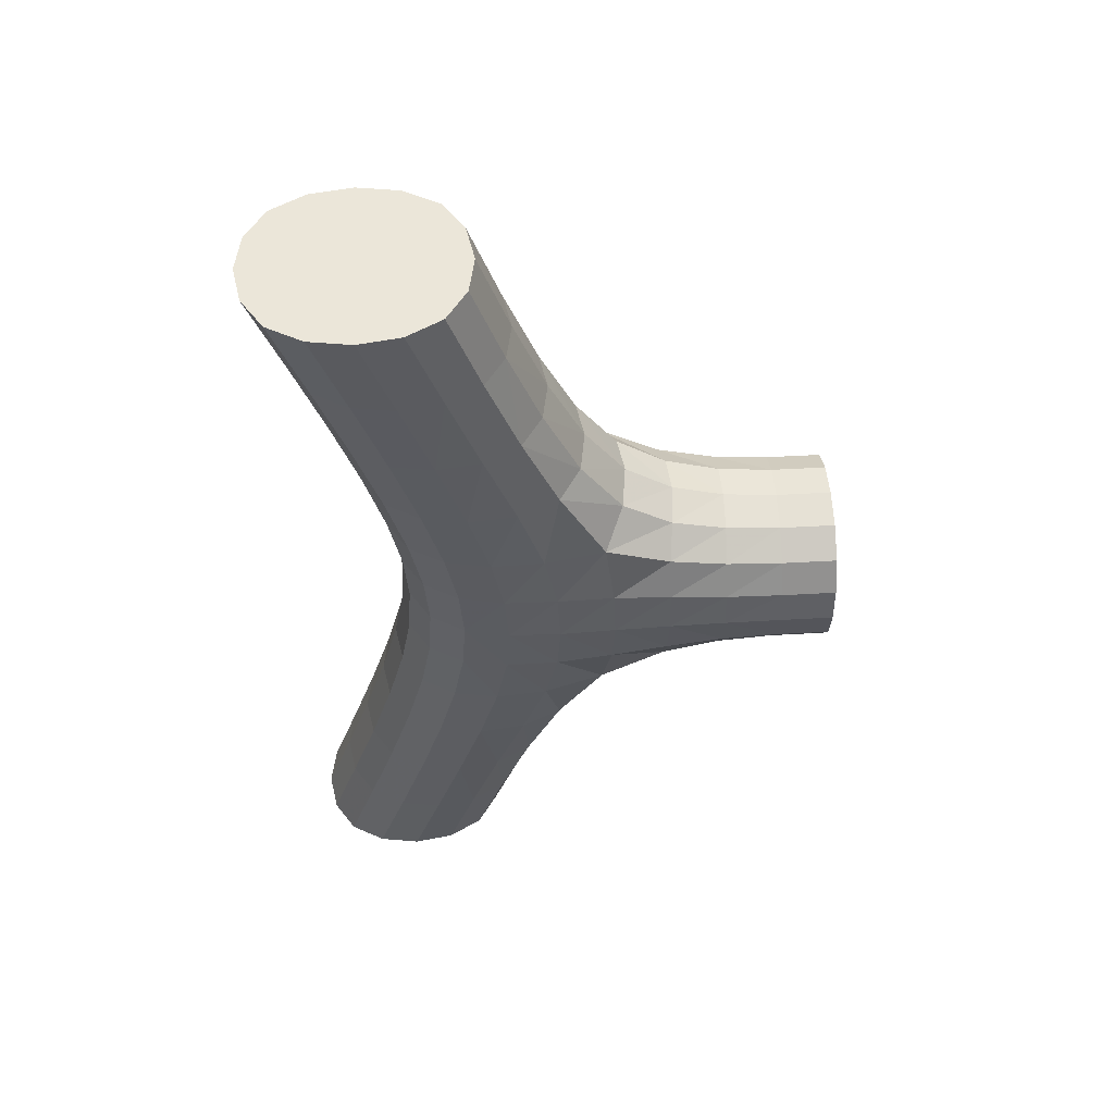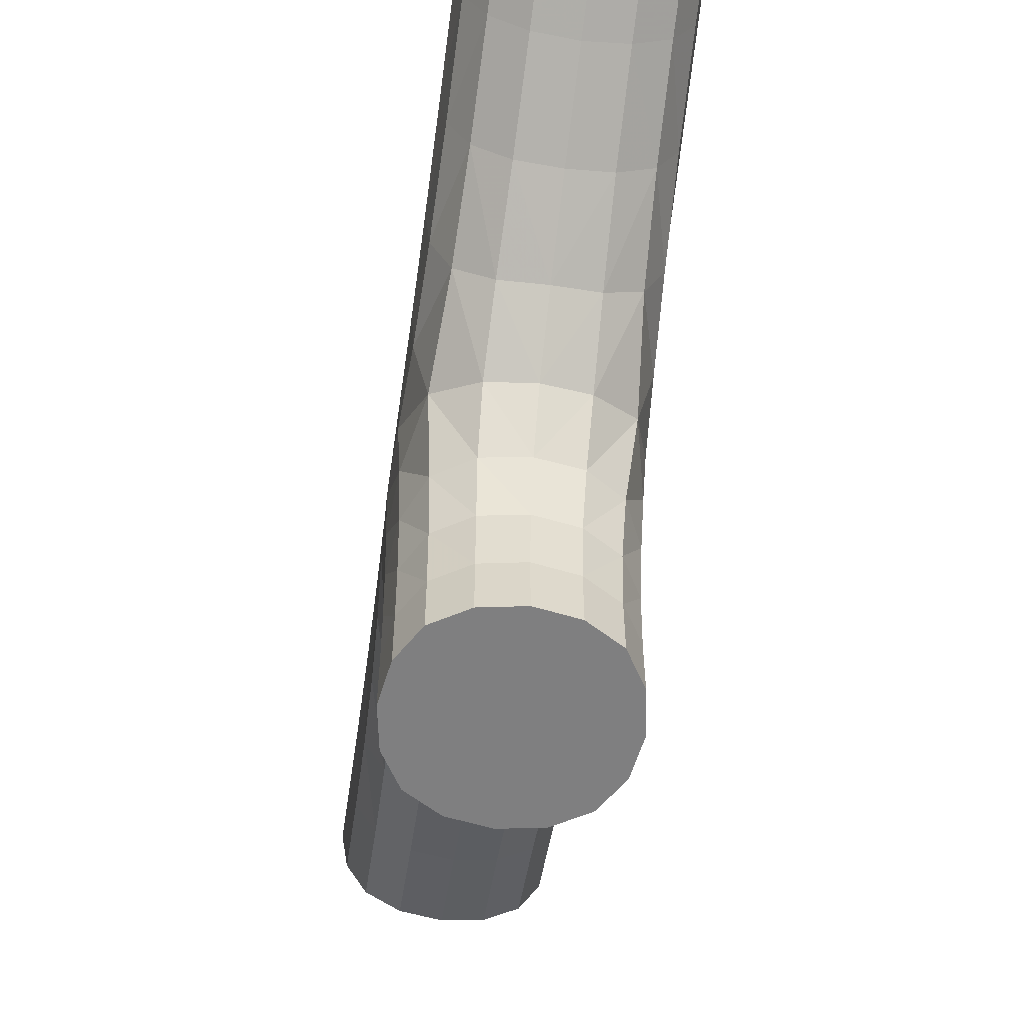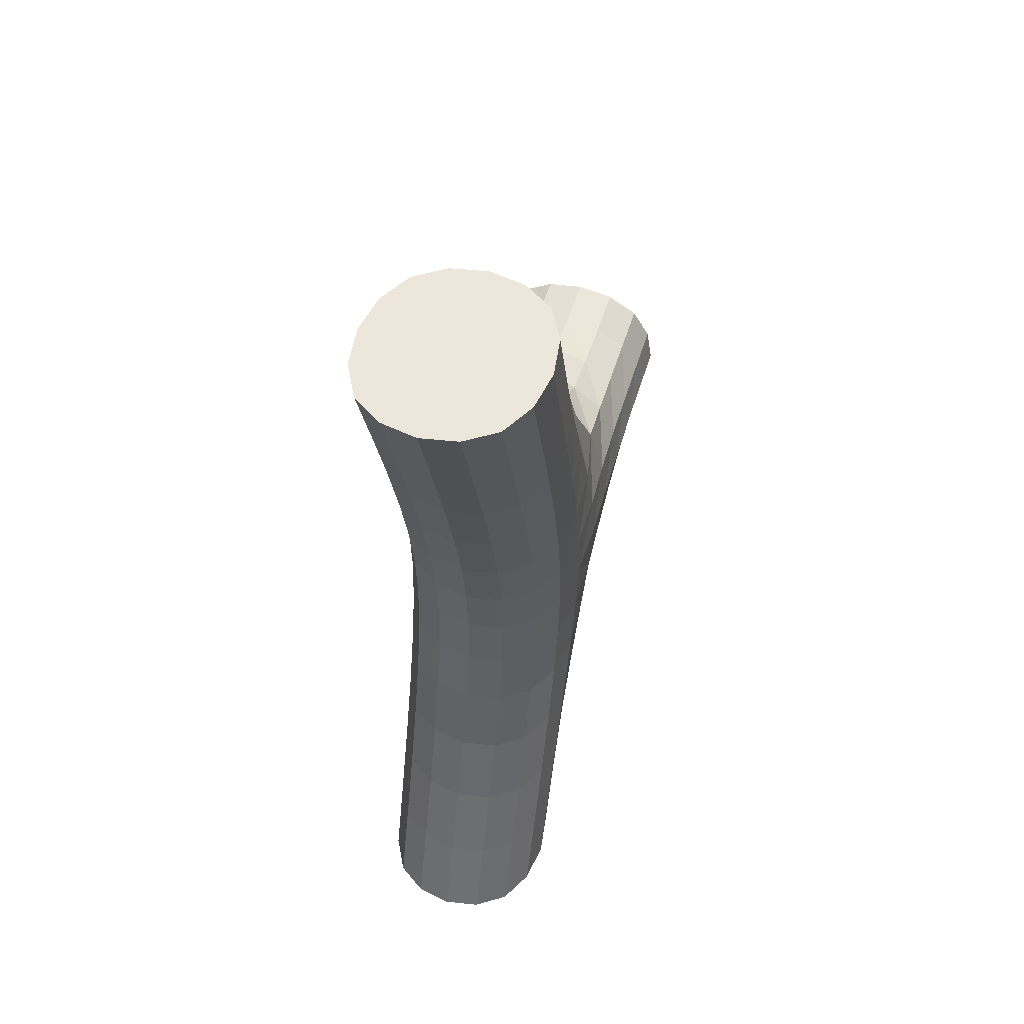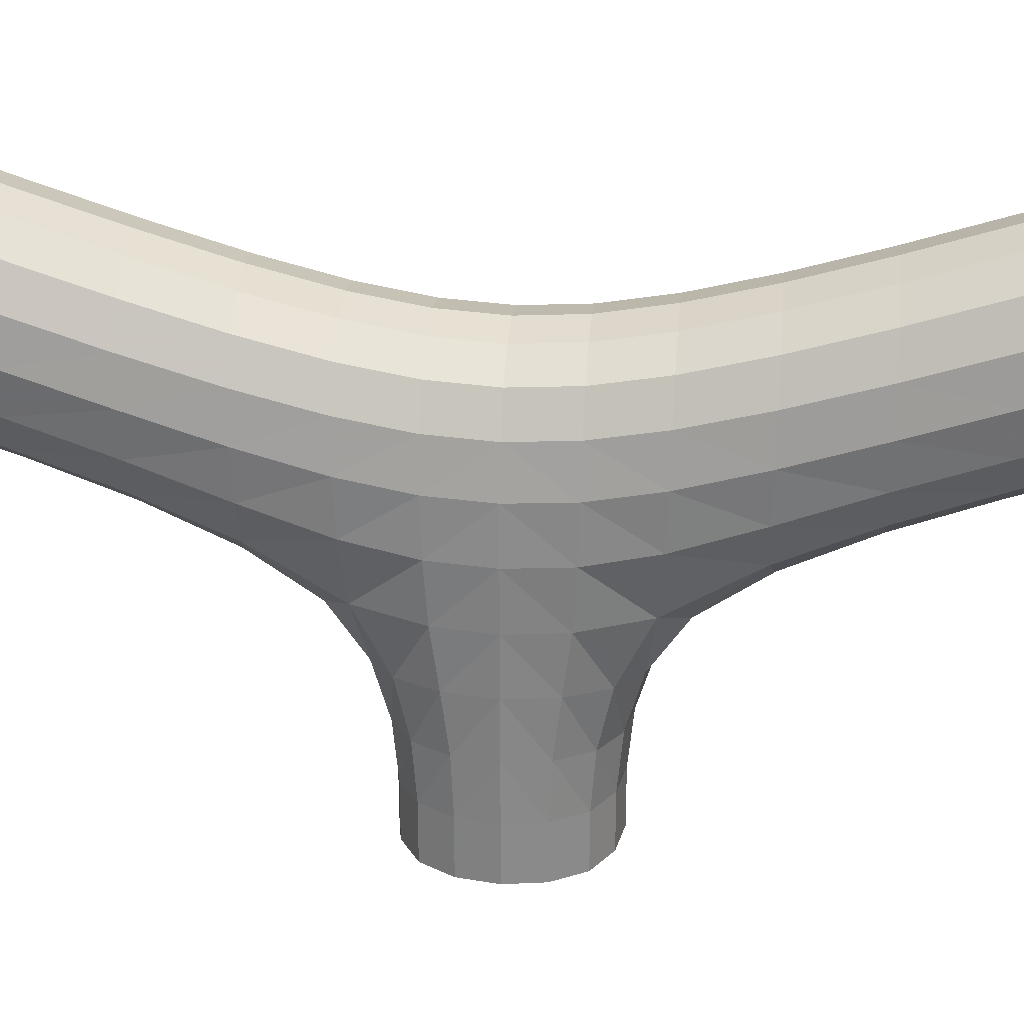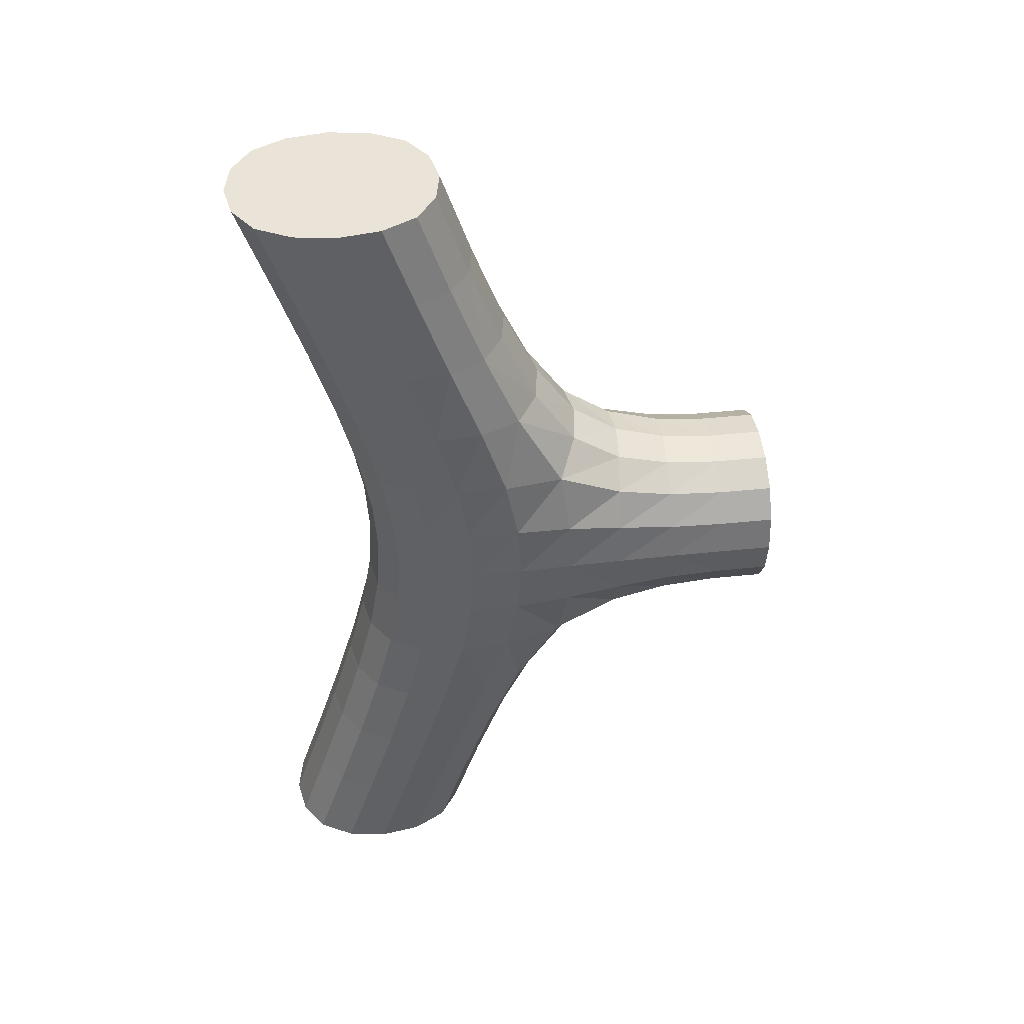
<metadata>
{"format":"obj","ext":"obj","renderer":"f3d","projection":"perspective","resolution":1024,"background":"white","views":[{"elev":55.2,"azim":86.7,"up":"+Y"},{"elev":-59.7,"azim":-7.7,"up":"+Z"},{"elev":52.8,"azim":17.0,"up":"+Y"},{"elev":26.9,"azim":95.5,"up":"+Z"},{"elev":43.4,"azim":83.0,"up":"+Y"}]}
</metadata>
<code>
v -7.446 -13.62 45.37
v 7.446 -13.62 45.37
v -7.446 13.62 45.37
v 7.446 13.62 45.37
v -7.446 7.446 -1.911
v 7.446 7.446 -1.911
v -7.446 -7.446 -1.911
v 7.446 -7.446 -1.911
v 8.513 -12.74 24.03
v -8.513 -12.74 24.03
v -8.513 12.74 24.03
v 8.513 12.74 24.03
v 7.446 -50.35 39.73
v -7.446 -50.35 39.73
v 7.446 -50.35 56.58
v -7.446 -50.35 56.58
v -7.446 50.35 56.58
v 7.446 50.35 56.58
v 7.446 50.35 39.73
v -7.446 50.35 39.73
v -0 -13.62 48.43
v -0 13.62 48.43
v -0 10.15 -1.911
v -0 -10.15 -1.911
v -7.446 0 43.71
v 7.446 0 43.71
v -10.29 13.55 36.55
v 10.29 13.55 36.55
v -10.15 0 -1.911
v 10.15 0 -1.911
v -7.538 -7.911 10.42
v 7.538 -7.911 10.42
v 10.29 -13.55 36.55
v -10.29 -13.55 36.55
v -0 -16.26 21.41
v -7.538 7.911 10.42
v -10.42 0 22.86
v 7.538 7.911 10.42
v -0 16.26 21.41
v 10.42 0 22.86
v 7.538 -30.84 32.9
v -7.538 -30.84 32.9
v -0 -50.35 36.66
v 7.446 -30.87 50.14
v 10.15 -50.35 48.16
v -7.446 -30.87 50.14
v -0 -50.35 59.65
v -10.15 -50.35 48.16
v -7.446 30.87 50.14
v 7.446 30.87 50.14
v -0 50.35 59.65
v 7.538 30.84 32.9
v 10.15 50.35 48.16
v -7.538 30.84 32.9
v -0 50.35 36.66
v -10.15 50.35 48.16
v -0 0 46.77
v -0 10.75 10.25
v -0 -10.75 10.25
v 10.18 0 10.38
v -10.18 0 10.38
v -10.44 0 34.88
v 10.44 0 34.88
v -0 -31.1 29.82
v 10.17 -30.86 41.66
v -0 -30.87 53.21
v -10.17 -30.86 41.66
v -0 30.87 53.21
v 10.17 30.86 41.66
v -0 31.1 29.82
v -10.17 30.86 41.66
v -4.062 -13.62 47.67
v 4.062 -13.62 47.67
v -4.062 13.62 47.67
v 4.062 13.62 47.67
v -4.062 9.477 -1.911
v 4.062 9.477 -1.911
v -4.062 -9.477 -1.911
v 4.062 -9.477 -1.911
v -7.446 -6.531 44.12
v -7.446 6.531 44.12
v 7.446 -6.531 44.12
v 7.446 6.531 44.12
v -9.477 13.62 41.54
v -10.01 13.32 30.78
v 9.477 13.62 41.54
v 10.01 13.32 30.78
v -9.477 4.062 -1.911
v -9.477 -4.062 -1.911
v 9.477 4.062 -1.911
v 9.477 -4.062 -1.911
v -7.446 -7.446 4.218
v -7.812 -9.306 16.79
v 7.446 -7.446 4.218
v 7.812 -9.306 16.79
v 10.01 -13.32 30.78
v 9.477 -13.62 41.54
v -10.01 -13.32 30.78
v -9.477 -13.62 41.54
v 4.427 -15.52 21.97
v -4.427 -15.52 21.97
v -7.812 9.306 16.79
v -7.446 7.446 4.218
v -10.01 -5.921 23.11
v -10.01 5.921 23.11
v 7.812 9.306 16.79
v 7.446 7.446 4.218
v -4.427 15.52 21.97
v 4.427 15.52 21.97
v 10.01 5.921 23.11
v 10.01 -5.921 23.11
v 7.812 -21.69 29.02
v 7.446 -40.47 36.41
v -7.812 -21.69 29.02
v -7.446 -40.47 36.41
v 4.062 -50.35 37.43
v -4.062 -50.35 37.43
v 7.446 -21.83 47.44
v 7.446 -40.47 53.26
v 9.477 -50.35 43.56
v 9.477 -50.35 52.75
v -7.446 -21.83 47.44
v -7.446 -40.47 53.26
v -4.062 -50.35 58.88
v 4.062 -50.35 58.88
v -9.477 -50.35 43.56
v -9.477 -50.35 52.75
v -7.446 21.83 47.44
v -7.446 40.47 53.26
v 7.446 21.83 47.44
v 7.446 40.47 53.26
v -4.062 50.35 58.88
v 4.062 50.35 58.88
v 7.812 21.69 29.02
v 7.446 40.47 36.41
v 9.477 50.35 52.75
v 9.477 50.35 43.56
v -7.812 21.69 29.02
v -7.446 40.47 36.41
v -4.062 50.35 37.43
v 4.062 50.35 37.43
v -9.477 50.35 52.75
v -9.477 50.35 43.56
v -0 -6.531 47.19
v 4.062 0 46
v -0 6.531 47.19
v -4.062 0 46
v -0 12.52 16.08
v 4.122 10.04 10.33
v -0 10.15 4.218
v -4.122 10.04 10.33
v -0 -10.15 4.218
v 4.122 -10.04 10.33
v -0 -12.52 16.08
v -4.122 -10.04 10.33
v 10.28 0 16.61
v 9.538 -4.32 10.41
v 10.15 0 4.218
v 9.538 4.32 10.41
v -9.538 -4.32 10.41
v -10.28 0 16.61
v -9.538 4.32 10.41
v -10.15 0 4.218
v -10.61 0 29.07
v -10.38 -6.481 35.27
v -9.477 0 39.88
v -10.38 6.481 35.27
v 10.38 -6.481 35.27
v 10.61 0 29.07
v 10.38 6.481 35.27
v 9.477 0 39.88
v -0 -22.74 25.92
v 4.122 -30.99 30.57
v -0 -40.47 33.34
v -4.122 -30.99 30.57
v 10.21 -21.78 38.79
v 9.477 -30.87 46.31
v 10.15 -40.47 44.83
v 9.538 -30.82 36.89
v -0 -21.83 50.51
v -4.062 -30.87 52.44
v -0 -40.47 56.32
v 4.062 -30.87 52.44
v -10.21 -21.78 38.79
v -9.538 -30.82 36.89
v -10.15 -40.47 44.83
v -9.477 -30.87 46.31
v -0 21.83 50.51
v 4.062 30.87 52.44
v -0 40.47 56.32
v -4.062 30.87 52.44
v 10.21 21.78 38.79
v 9.538 30.82 36.89
v 10.15 40.47 44.83
v 9.477 30.87 46.31
v -0 22.74 25.92
v -4.122 30.99 30.57
v -0 40.47 33.34
v 4.122 30.99 30.57
v -10.21 21.78 38.79
v -9.477 30.87 46.31
v -10.15 40.47 44.83
v -9.538 30.82 36.89
v 4.062 -6.531 46.42
v 4.062 6.531 46.42
v -4.062 6.531 46.42
v -4.062 -6.531 46.42
v 4.305 11.75 16.39
v 4.062 9.477 4.218
v -4.062 9.477 4.218
v -4.305 11.75 16.39
v 4.062 -9.477 4.218
v 4.305 -11.75 16.39
v -4.305 -11.75 16.39
v -4.062 -9.477 4.218
v 9.721 -5.096 16.74
v 9.477 -4.062 4.218
v 9.477 4.062 4.218
v 9.721 5.096 16.74
v -9.721 -5.096 16.74
v -9.721 5.096 16.74
v -9.477 4.062 4.218
v -9.477 -4.062 4.218
v -10.4 -6.331 29.42
v -9.477 -6.531 40.29
v -9.477 6.531 40.29
v -10.4 6.331 29.42
v 10.4 -6.331 29.42
v 10.4 6.331 29.42
v 9.477 6.531 40.29
v 9.477 -6.531 40.29
v 4.305 -22.3 26.61
v 4.062 -40.47 34.11
v -4.062 -40.47 34.11
v -4.305 -22.3 26.61
v 9.477 -21.83 43.61
v 9.477 -40.47 49.43
v 9.477 -40.47 40.24
v 9.721 -21.63 33.5
v -4.062 -21.83 49.74
v -4.062 -40.47 55.56
v 4.062 -40.47 55.56
v 4.062 -21.83 49.74
v -9.721 -21.63 33.5
v -9.477 -40.47 40.24
v -9.477 -40.47 49.43
v -9.477 -21.83 43.61
v 4.062 21.83 49.74
v 4.062 40.47 55.56
v -4.062 40.47 55.56
v -4.062 21.83 49.74
v 9.721 21.63 33.5
v 9.477 40.47 40.24
v 9.477 40.47 49.43
v 9.477 21.83 43.61
v -4.305 22.3 26.61
v -4.062 40.47 34.11
v 4.062 40.47 34.11
v 4.305 22.3 26.61
v -9.477 21.83 43.61
v -9.477 40.47 49.43
v -9.477 40.47 40.24
v -9.721 21.63 33.5
f 73 2 204
f 204 2 82
f 26 145 82
f 82 145 204
f 145 57 204
f 204 57 144
f 21 73 144
f 144 73 204
f 83 4 205
f 205 4 75
f 22 146 75
f 75 146 205
f 146 57 205
f 205 57 145
f 26 83 145
f 145 83 205
f 74 3 206
f 206 3 81
f 25 147 81
f 81 147 206
f 147 57 206
f 206 57 146
f 22 74 146
f 146 74 206
f 80 1 207
f 207 1 72
f 21 144 72
f 72 144 207
f 144 57 207
f 207 57 147
f 25 80 147
f 147 80 207
f 109 12 208
f 208 12 106
f 38 149 106
f 106 149 208
f 149 58 208
f 208 58 148
f 39 109 148
f 148 109 208
f 107 6 209
f 209 6 77
f 77 23 209
f 209 23 150
f 58 149 150
f 150 149 209
f 149 38 209
f 209 38 107
f 76 5 210
f 210 5 103
f 103 36 210
f 210 36 151
f 58 150 151
f 151 150 210
f 150 23 210
f 210 23 76
f 102 11 211
f 211 11 108
f 39 148 108
f 108 148 211
f 148 58 211
f 211 58 151
f 36 102 151
f 151 102 211
f 79 8 212
f 212 8 94
f 94 32 212
f 212 32 153
f 59 152 153
f 153 152 212
f 152 24 212
f 212 24 79
f 95 9 213
f 213 9 100
f 35 154 100
f 100 154 213
f 154 59 213
f 213 59 153
f 32 95 153
f 153 95 213
f 101 10 214
f 214 10 93
f 31 155 93
f 93 155 214
f 155 59 214
f 214 59 154
f 35 101 154
f 154 101 214
f 92 7 215
f 215 7 78
f 78 24 215
f 215 24 152
f 59 155 152
f 152 155 215
f 155 31 215
f 215 31 92
f 9 95 111
f 111 95 216
f 95 32 216
f 216 32 157
f 60 156 157
f 157 156 216
f 156 40 216
f 216 40 111
f 94 8 217
f 217 8 91
f 91 30 217
f 217 30 158
f 158 60 217
f 217 60 157
f 32 94 157
f 157 94 217
f 90 6 218
f 218 6 107
f 38 159 107
f 107 159 218
f 159 60 218
f 218 60 158
f 158 30 218
f 218 30 90
f 12 110 106
f 106 110 219
f 110 40 219
f 219 40 156
f 60 159 156
f 156 159 219
f 159 38 219
f 219 38 106
f 10 104 93
f 93 104 220
f 104 37 220
f 220 37 161
f 61 160 161
f 161 160 220
f 160 31 220
f 220 31 93
f 11 102 105
f 105 102 221
f 102 36 221
f 221 36 162
f 61 161 162
f 162 161 221
f 161 37 221
f 221 37 105
f 103 5 222
f 222 5 88
f 88 29 222
f 222 29 163
f 163 61 222
f 222 61 162
f 36 103 162
f 162 103 222
f 89 7 223
f 223 7 92
f 31 160 92
f 92 160 223
f 160 61 223
f 223 61 163
f 163 29 223
f 223 29 89
f 104 10 224
f 224 10 98
f 34 165 98
f 98 165 224
f 165 62 224
f 224 62 164
f 37 104 164
f 164 104 224
f 1 80 99
f 99 80 225
f 80 25 225
f 225 25 166
f 62 165 166
f 166 165 225
f 165 34 225
f 225 34 99
f 3 84 81
f 81 84 226
f 84 27 226
f 226 27 167
f 62 166 167
f 167 166 226
f 166 25 226
f 226 25 81
f 85 11 227
f 227 11 105
f 37 164 105
f 105 164 227
f 164 62 227
f 227 62 167
f 27 85 167
f 167 85 227
f 96 9 228
f 228 9 111
f 40 169 111
f 111 169 228
f 169 63 228
f 228 63 168
f 33 96 168
f 168 96 228
f 110 12 229
f 229 12 87
f 28 170 87
f 87 170 229
f 170 63 229
f 229 63 169
f 40 110 169
f 169 110 229
f 4 83 86
f 86 83 230
f 83 26 230
f 230 26 171
f 63 170 171
f 171 170 230
f 170 28 230
f 230 28 86
f 2 97 82
f 82 97 231
f 97 33 231
f 231 33 168
f 63 171 168
f 168 171 231
f 171 26 231
f 231 26 82
f 9 112 100
f 100 112 232
f 112 41 232
f 232 41 173
f 64 172 173
f 173 172 232
f 172 35 232
f 232 35 100
f 13 116 113
f 113 116 233
f 116 43 233
f 233 43 174
f 174 64 233
f 233 64 173
f 173 41 233
f 233 41 113
f 14 115 117
f 117 115 234
f 115 42 234
f 234 42 175
f 175 64 234
f 234 64 174
f 174 43 234
f 234 43 117
f 10 101 114
f 114 101 235
f 101 35 235
f 235 35 172
f 64 175 172
f 172 175 235
f 175 42 235
f 235 42 114
f 97 2 236
f 236 2 118
f 44 177 118
f 118 177 236
f 177 65 236
f 236 65 176
f 33 97 176
f 176 97 236
f 15 121 119
f 119 121 237
f 121 45 237
f 237 45 178
f 65 177 178
f 178 177 237
f 177 44 237
f 237 44 119
f 120 13 238
f 238 13 113
f 41 179 113
f 113 179 238
f 179 65 238
f 238 65 178
f 45 120 178
f 178 120 238
f 9 96 112
f 112 96 239
f 96 33 239
f 239 33 176
f 65 179 176
f 176 179 239
f 179 41 239
f 239 41 112
f 1 122 72
f 72 122 240
f 122 46 240
f 240 46 181
f 66 180 181
f 181 180 240
f 180 21 240
f 240 21 72
f 123 16 241
f 241 16 124
f 47 182 124
f 124 182 241
f 182 66 241
f 241 66 181
f 46 123 181
f 181 123 241
f 125 15 242
f 242 15 119
f 44 183 119
f 119 183 242
f 183 66 242
f 242 66 182
f 47 125 182
f 182 125 242
f 2 73 118
f 118 73 243
f 73 21 243
f 243 21 180
f 66 183 180
f 180 183 243
f 183 44 243
f 243 44 118
f 10 114 98
f 98 114 244
f 114 42 244
f 244 42 185
f 67 184 185
f 185 184 244
f 184 34 244
f 244 34 98
f 115 14 245
f 245 14 126
f 48 186 126
f 126 186 245
f 186 67 245
f 245 67 185
f 42 115 185
f 185 115 245
f 16 123 127
f 127 123 246
f 123 46 246
f 246 46 187
f 67 186 187
f 187 186 246
f 186 48 246
f 246 48 127
f 122 1 247
f 247 1 99
f 34 184 99
f 99 184 247
f 184 67 247
f 247 67 187
f 46 122 187
f 187 122 247
f 4 130 75
f 75 130 248
f 130 50 248
f 248 50 189
f 68 188 189
f 189 188 248
f 188 22 248
f 248 22 75
f 131 18 249
f 249 18 133
f 51 190 133
f 133 190 249
f 190 68 249
f 249 68 189
f 50 131 189
f 189 131 249
f 132 17 250
f 250 17 129
f 49 191 129
f 129 191 250
f 191 68 250
f 250 68 190
f 51 132 190
f 190 132 250
f 3 74 128
f 128 74 251
f 74 22 251
f 251 22 188
f 68 191 188
f 188 191 251
f 191 49 251
f 251 49 128
f 12 134 87
f 87 134 252
f 134 52 252
f 252 52 193
f 69 192 193
f 193 192 252
f 192 28 252
f 252 28 87
f 135 19 253
f 253 19 137
f 53 194 137
f 137 194 253
f 194 69 253
f 253 69 193
f 52 135 193
f 193 135 253
f 18 131 136
f 136 131 254
f 131 50 254
f 254 50 195
f 69 194 195
f 195 194 254
f 194 53 254
f 254 53 136
f 130 4 255
f 255 4 86
f 28 192 86
f 86 192 255
f 192 69 255
f 255 69 195
f 50 130 195
f 195 130 255
f 11 138 108
f 108 138 256
f 138 54 256
f 256 54 197
f 70 196 197
f 197 196 256
f 196 39 256
f 256 39 108
f 20 140 139
f 139 140 257
f 140 55 257
f 257 55 198
f 198 70 257
f 257 70 197
f 197 54 257
f 257 54 139
f 19 135 141
f 141 135 258
f 135 52 258
f 258 52 199
f 199 70 258
f 258 70 198
f 198 55 258
f 258 55 141
f 12 109 134
f 134 109 259
f 109 39 259
f 259 39 196
f 70 199 196
f 196 199 259
f 199 52 259
f 259 52 134
f 84 3 260
f 260 3 128
f 49 201 128
f 128 201 260
f 201 71 260
f 260 71 200
f 27 84 200
f 200 84 260
f 17 142 129
f 129 142 261
f 142 56 261
f 261 56 202
f 71 201 202
f 202 201 261
f 201 49 261
f 261 49 129
f 143 20 262
f 262 20 139
f 54 203 139
f 139 203 262
f 203 71 262
f 262 71 202
f 56 143 202
f 202 143 262
f 11 85 138
f 138 85 263
f 85 27 263
f 263 27 200
f 71 203 200
f 200 203 263
f 203 54 263
f 263 54 138
f 6 90 77
f 77 90 23
f 90 30 23
f 23 30 76
f 76 30 5
f 5 30 88
f 88 30 29
f 30 91 29
f 29 91 89
f 91 8 89
f 8 79 89
f 79 24 89
f 24 78 89
f 78 7 89
f 45 121 120
f 120 121 13
f 121 15 13
f 13 15 116
f 15 125 116
f 116 125 43
f 125 47 43
f 47 124 43
f 43 124 117
f 124 16 117
f 117 16 14
f 16 127 14
f 127 48 14
f 48 126 14
f 53 137 136
f 136 137 18
f 137 19 18
f 18 19 133
f 19 141 133
f 133 141 51
f 141 55 51
f 51 55 132
f 55 140 132
f 132 140 17
f 140 20 17
f 20 143 17
f 143 56 17
f 56 142 17

</code>
